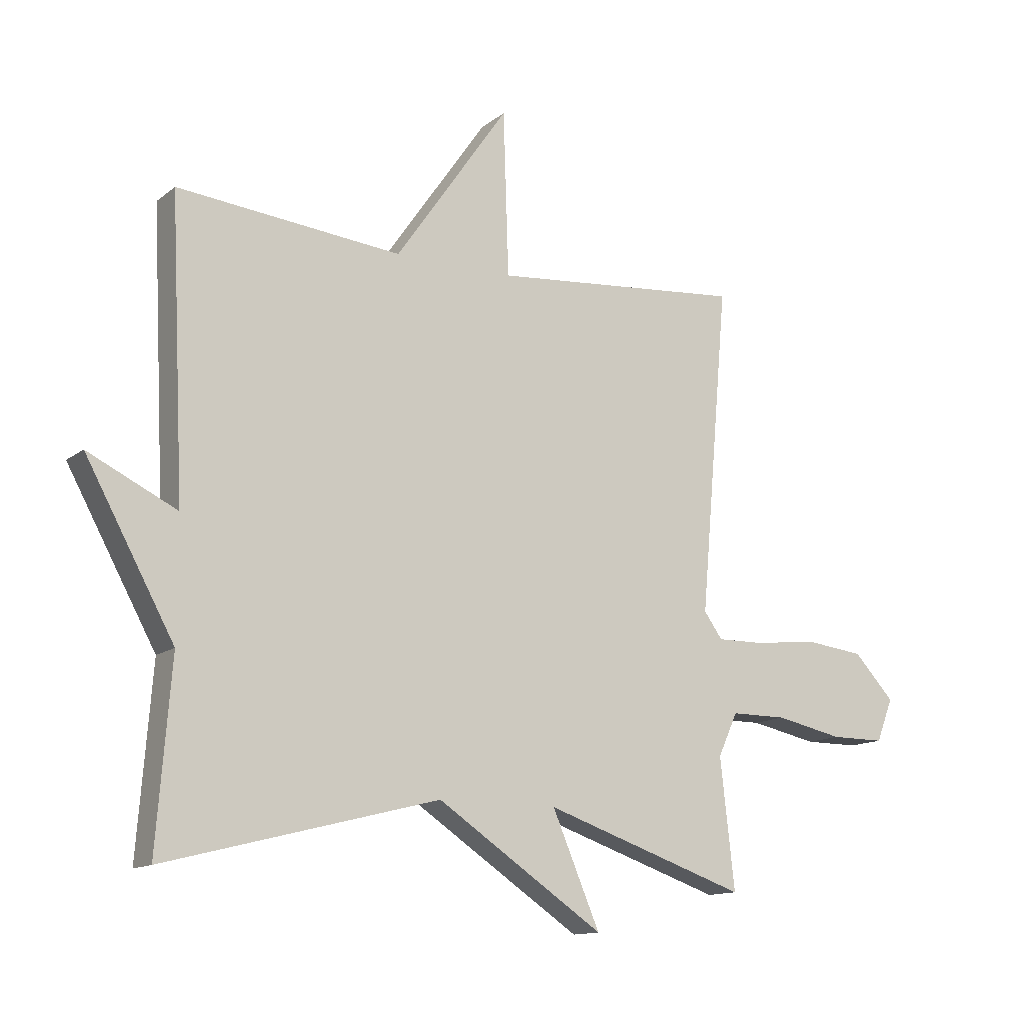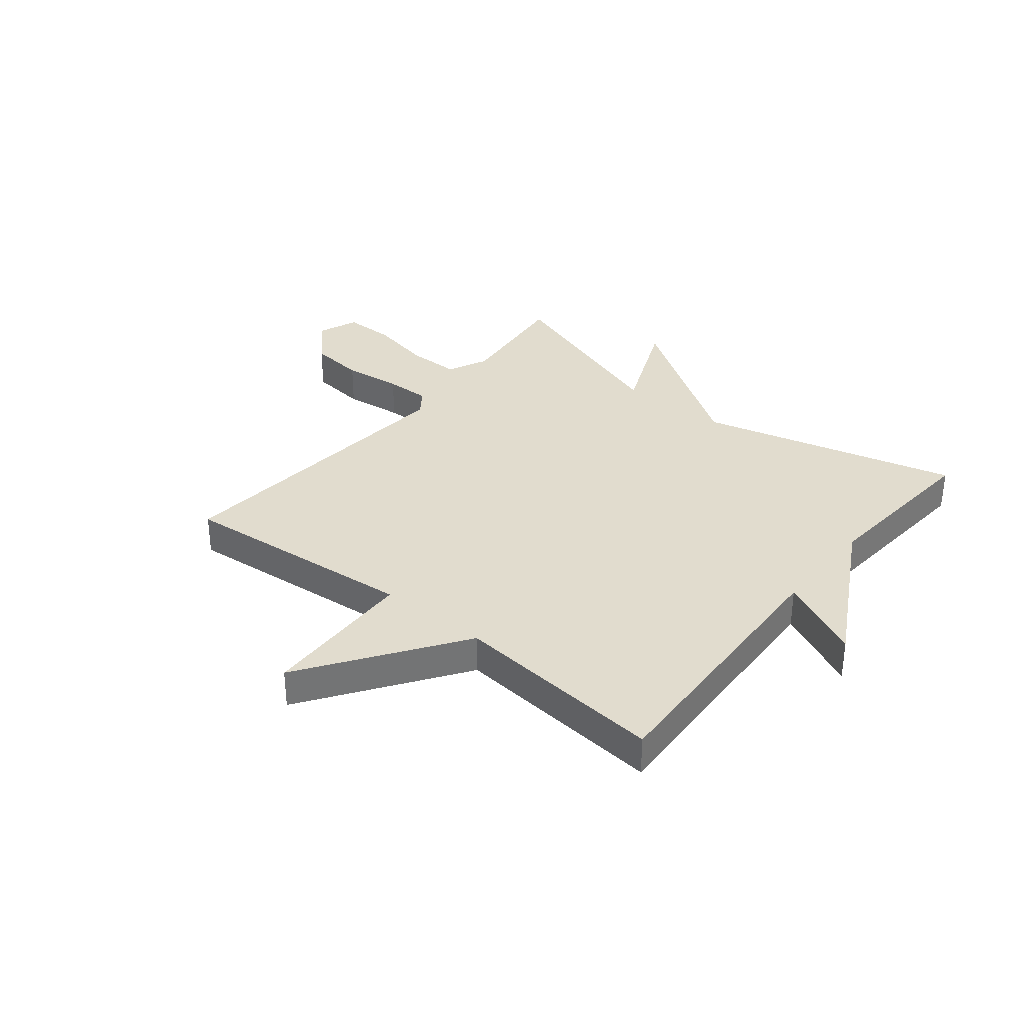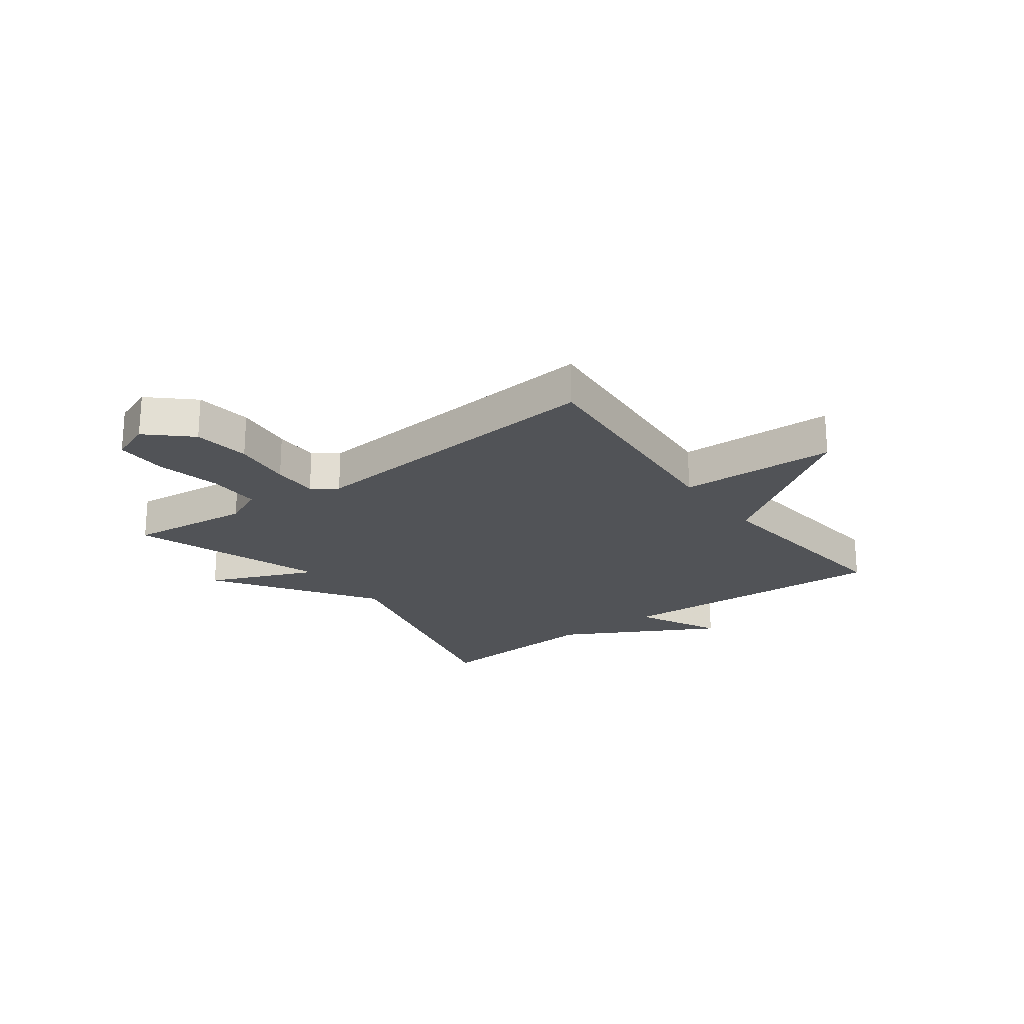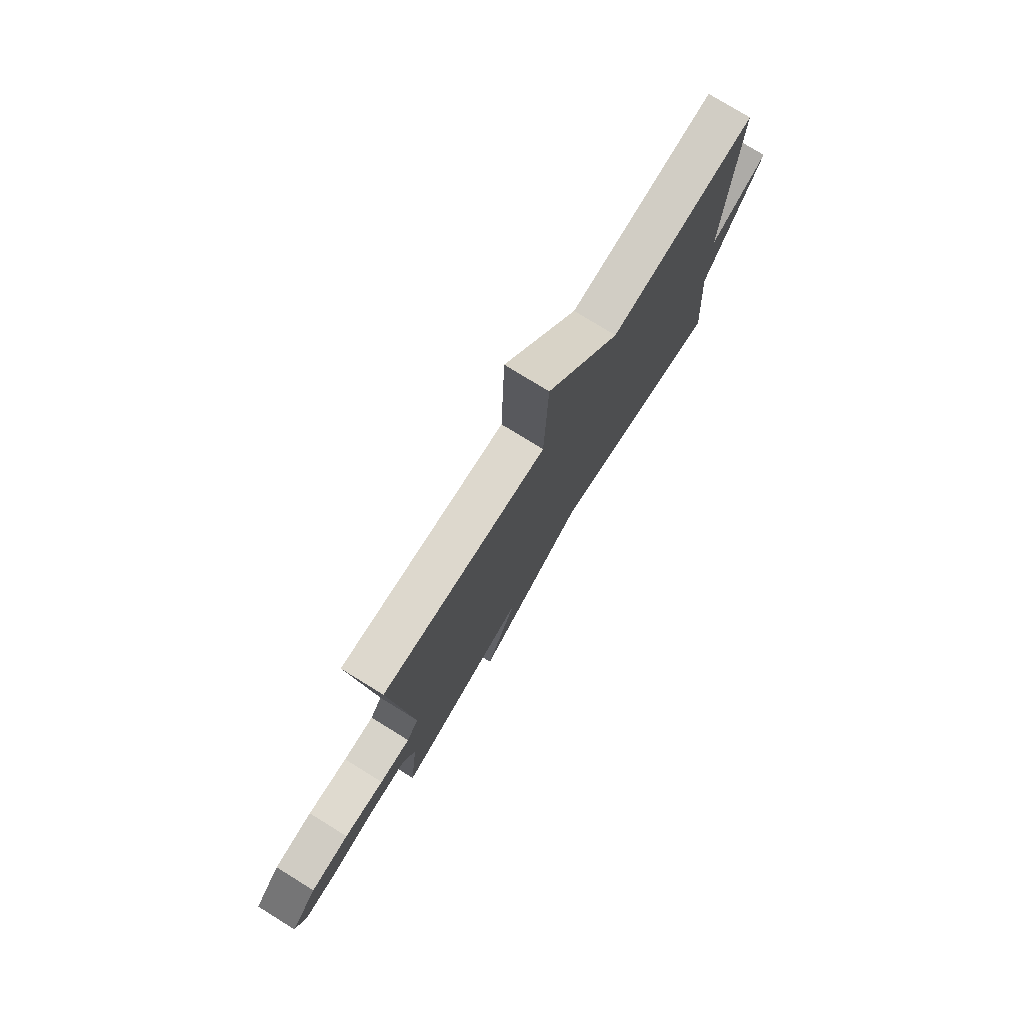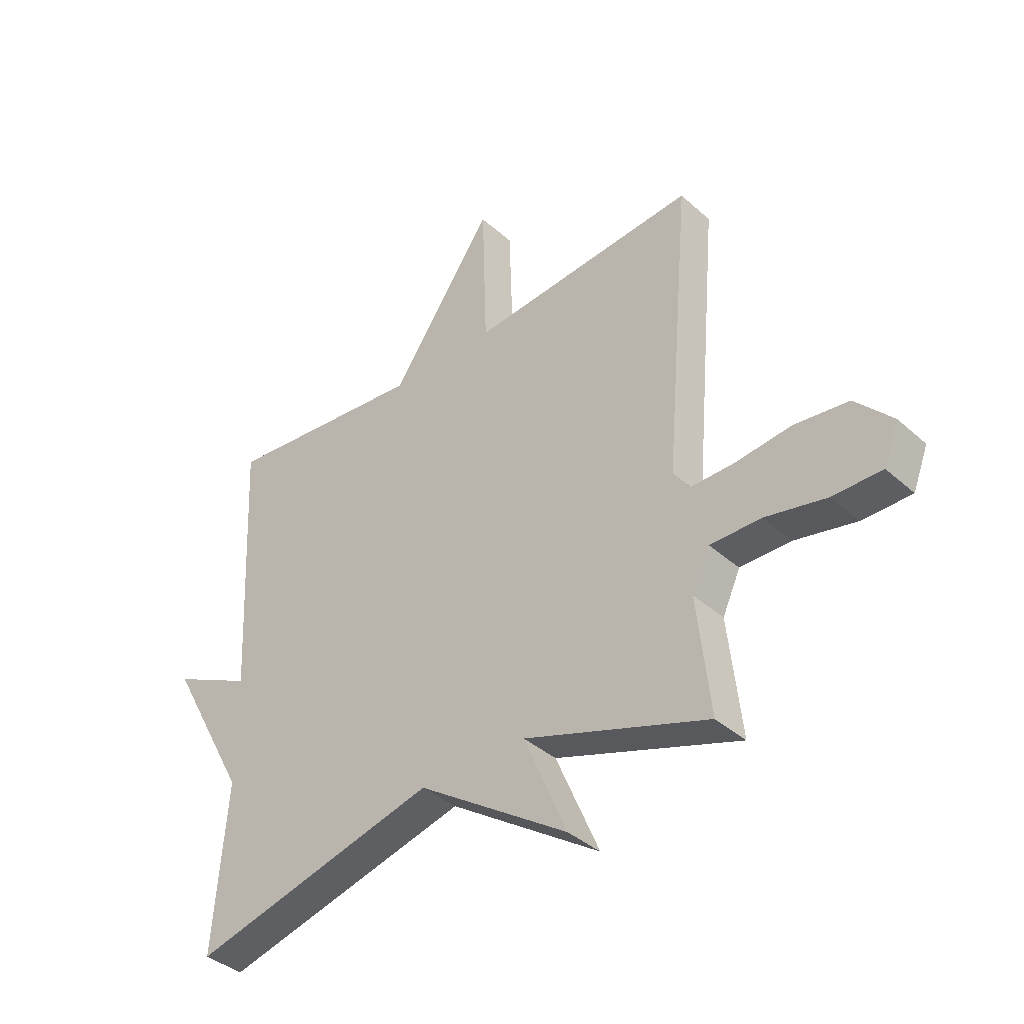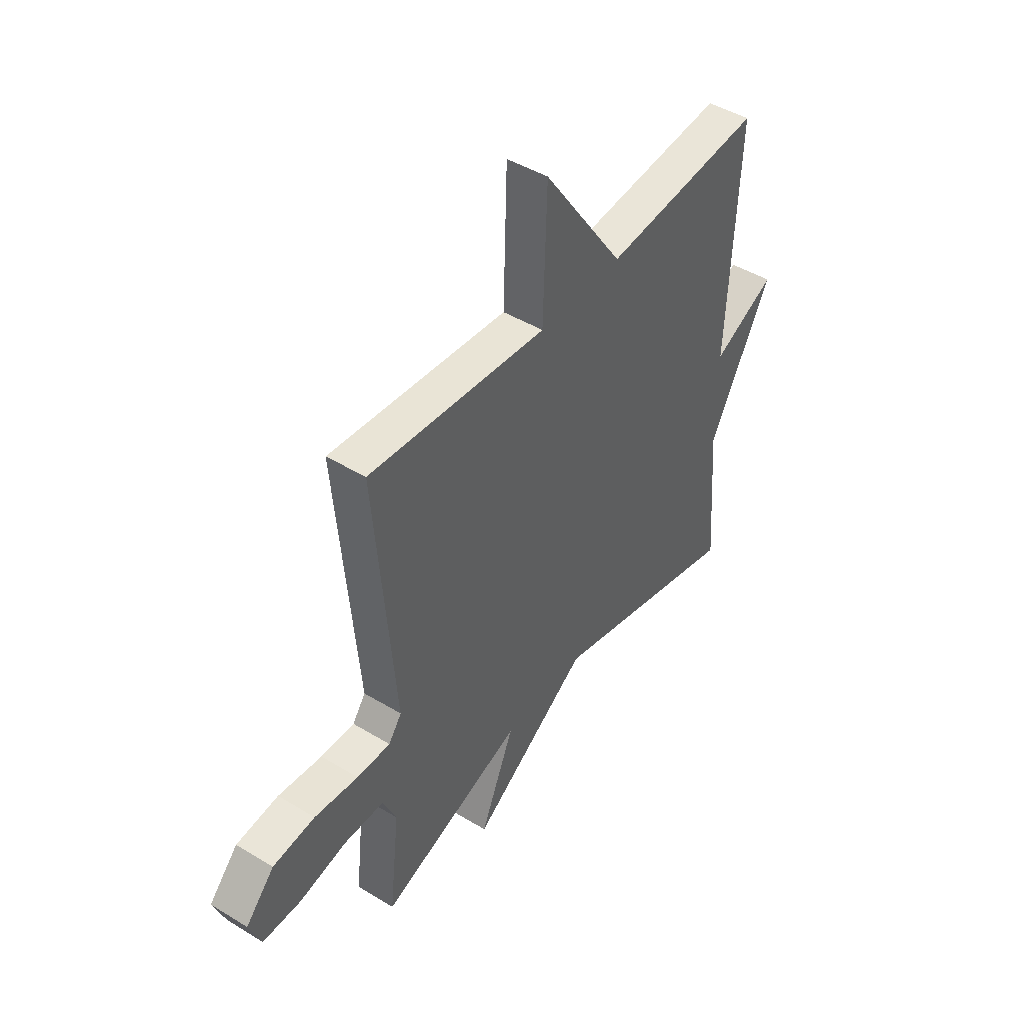
<metadata>
{"format":"obj","ext":"obj","renderer":"f3d","projection":"perspective","resolution":1024,"background":"white","views":[{"elev":-13.2,"azim":149.0,"up":"+Z"},{"elev":34.1,"azim":38.9,"up":"+Y"},{"elev":-22.1,"azim":-53.3,"up":"+Y"},{"elev":77.1,"azim":-58.3,"up":"+Z"},{"elev":-38.5,"azim":-138.2,"up":"+Z"},{"elev":45.4,"azim":-54.9,"up":"+Z"}]}
</metadata>
<code>
v -0.5 0.07 0.5
v -0.077 0.07 0.463
v -0.068 0.07 0.739
v 0.123 0.07 0.463
v 0.5 0.07 0.5
v 0.476 0.07 0.008
v 0.625 0.07 0.08
v 0.476 0.07 -0.192
v 0.5 0.07 -0.5
v 0.041 0.07 -0.383
v -0.239 0.07 -0.571
v -0.159 0.07 -0.383
v -0.5 0.07 -0.5
v -0.476 0.07 -0.283
v -0.509 0.07 -0.211
v -0.603 0.07 -0.211
v -0.716 0.07 -0.235
v -0.807 0.07 -0.235
v -0.835 0.07 -0.163
v -0.767 0.07 -0.09
v -0.667 0.07 -0.078
v -0.563 0.07 -0.09
v -0.483 0.07 -0.091
v -0.452 0.07 -0.048
v -0.5 0 0.5
v -0.077 0 0.463
v -0.068 0 0.739
v 0.123 0 0.463
v 0.5 0 0.5
v 0.476 0 0.008
v 0.625 0 0.08
v 0.476 0 -0.192
v 0.5 0 -0.5
v 0.041 0 -0.383
v -0.239 0 -0.571
v -0.159 0 -0.383
v -0.5 0 -0.5
v -0.476 0 -0.283
v -0.509 0 -0.211
v -0.603 0 -0.211
v -0.716 0 -0.235
v -0.807 0 -0.235
v -0.835 0 -0.163
v -0.767 0 -0.09
v -0.667 0 -0.078
v -0.563 0 -0.09
v -0.483 0 -0.091
v -0.452 0 -0.048
f 20 21 22
f 19 20 22
f 18 19 22
f 17 18 22
f 16 17 22
f 15 16 22 23
f 14 15 23 24
f 12 13 14
f 10 11 12
f 10 12 14 24
f 24 1 2
f 10 24 2
f 9 10 2
f 8 9 2
f 4 5 6
f 8 2 3 4
f 8 4 6
f 6 7 8
f 46 45 44
f 46 44 43
f 46 43 42
f 46 42 41
f 46 41 40
f 47 46 40 39
f 48 47 39 38
f 38 37 36
f 36 35 34
f 48 38 36 34
f 26 25 48
f 26 48 34
f 26 34 33
f 26 33 32
f 30 29 28
f 28 27 26 32
f 30 28 32
f 32 31 30
f 1 25 26 2
f 2 26 27 3
f 3 27 28 4
f 4 28 29 5
f 5 29 30 6
f 6 30 31 7
f 7 31 32 8
f 8 32 33 9
f 9 33 34 10
f 10 34 35 11
f 11 35 36 12
f 12 36 37 13
f 13 37 38 14
f 14 38 39 15
f 15 39 40 16
f 16 40 41 17
f 17 41 42 18
f 18 42 43 19
f 19 43 44 20
f 20 44 45 21
f 21 45 46 22
f 22 46 47 23
f 23 47 48 24
f 24 48 25 1

</code>
